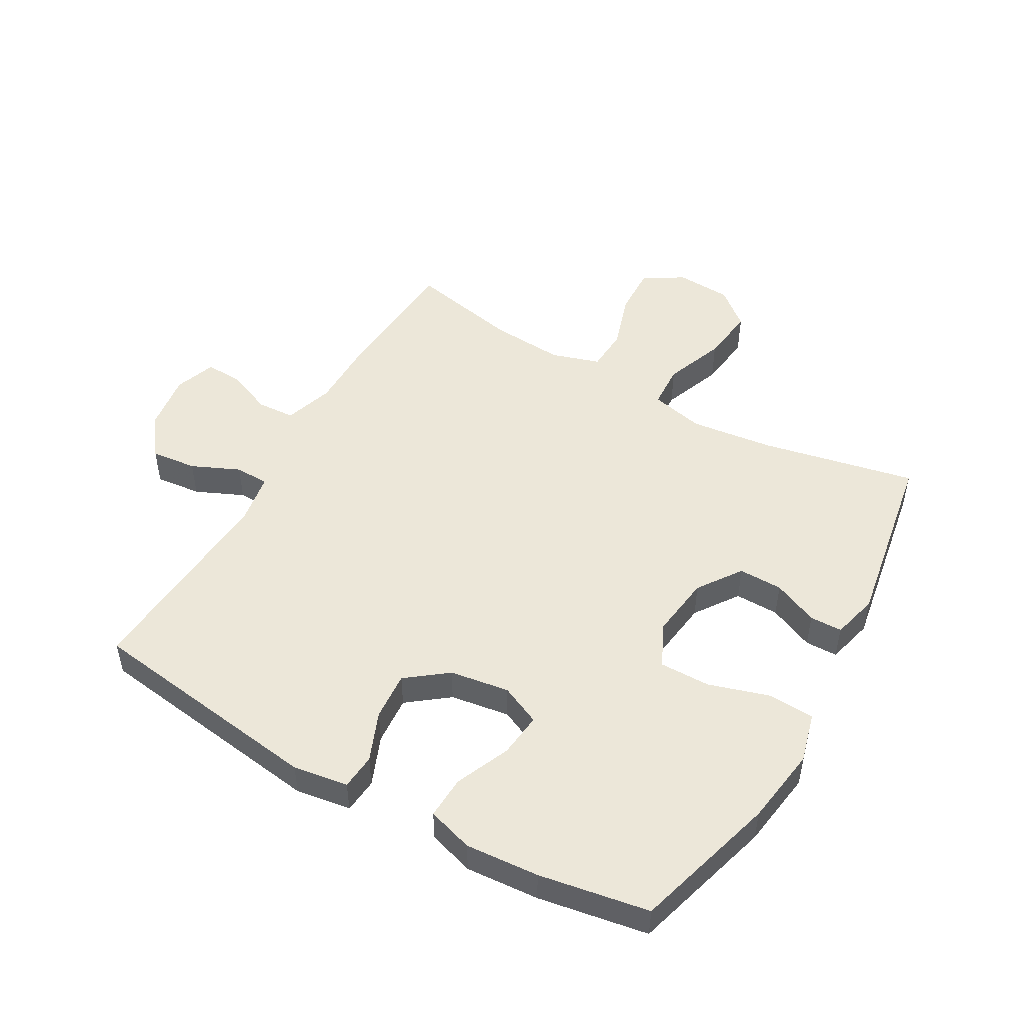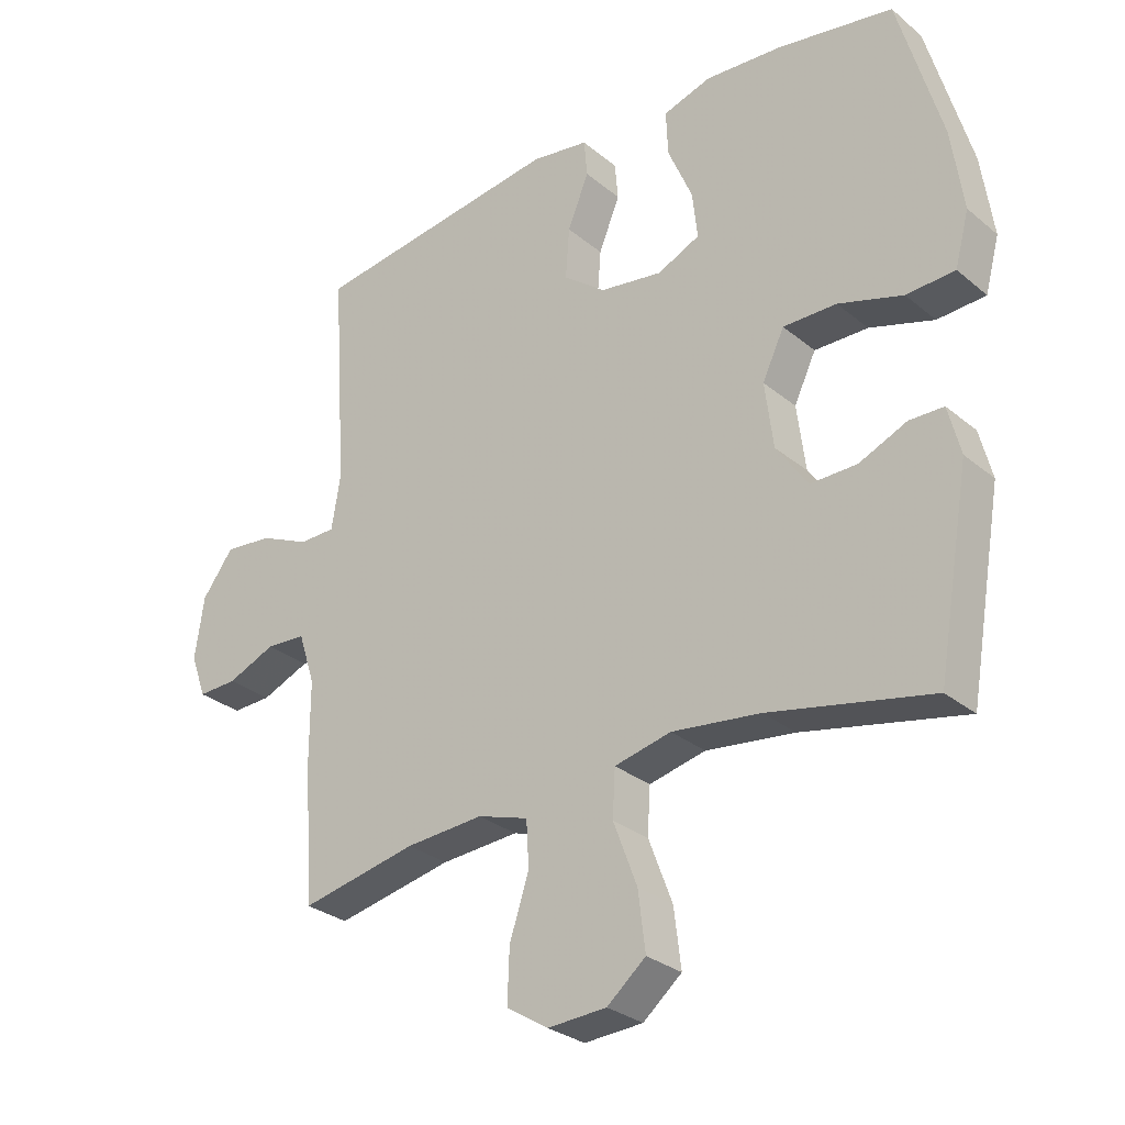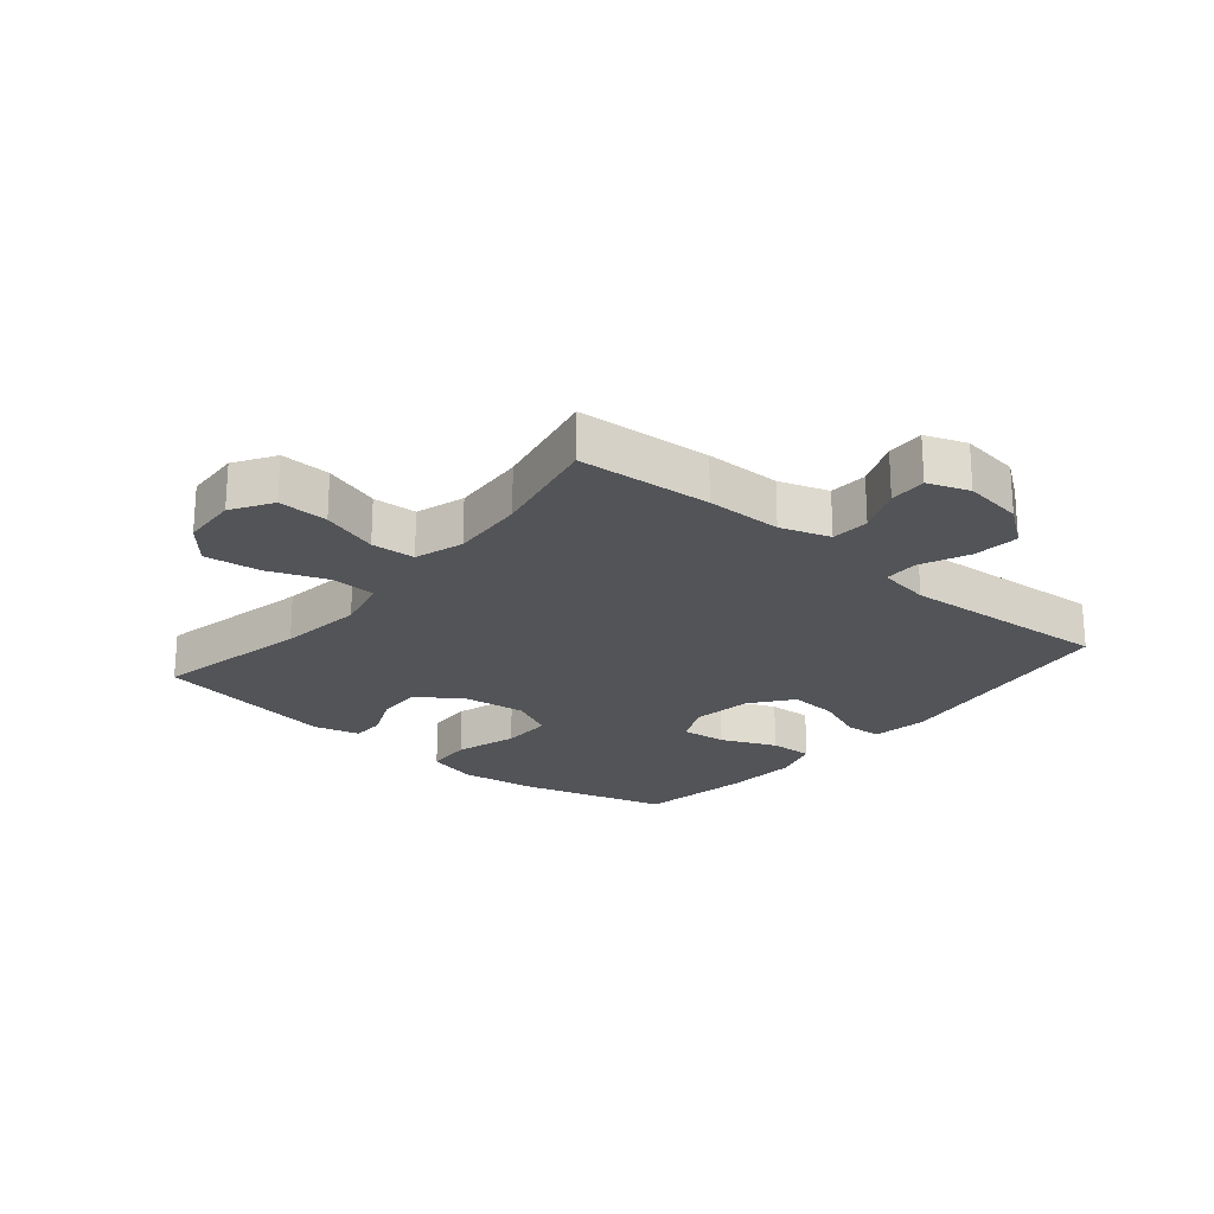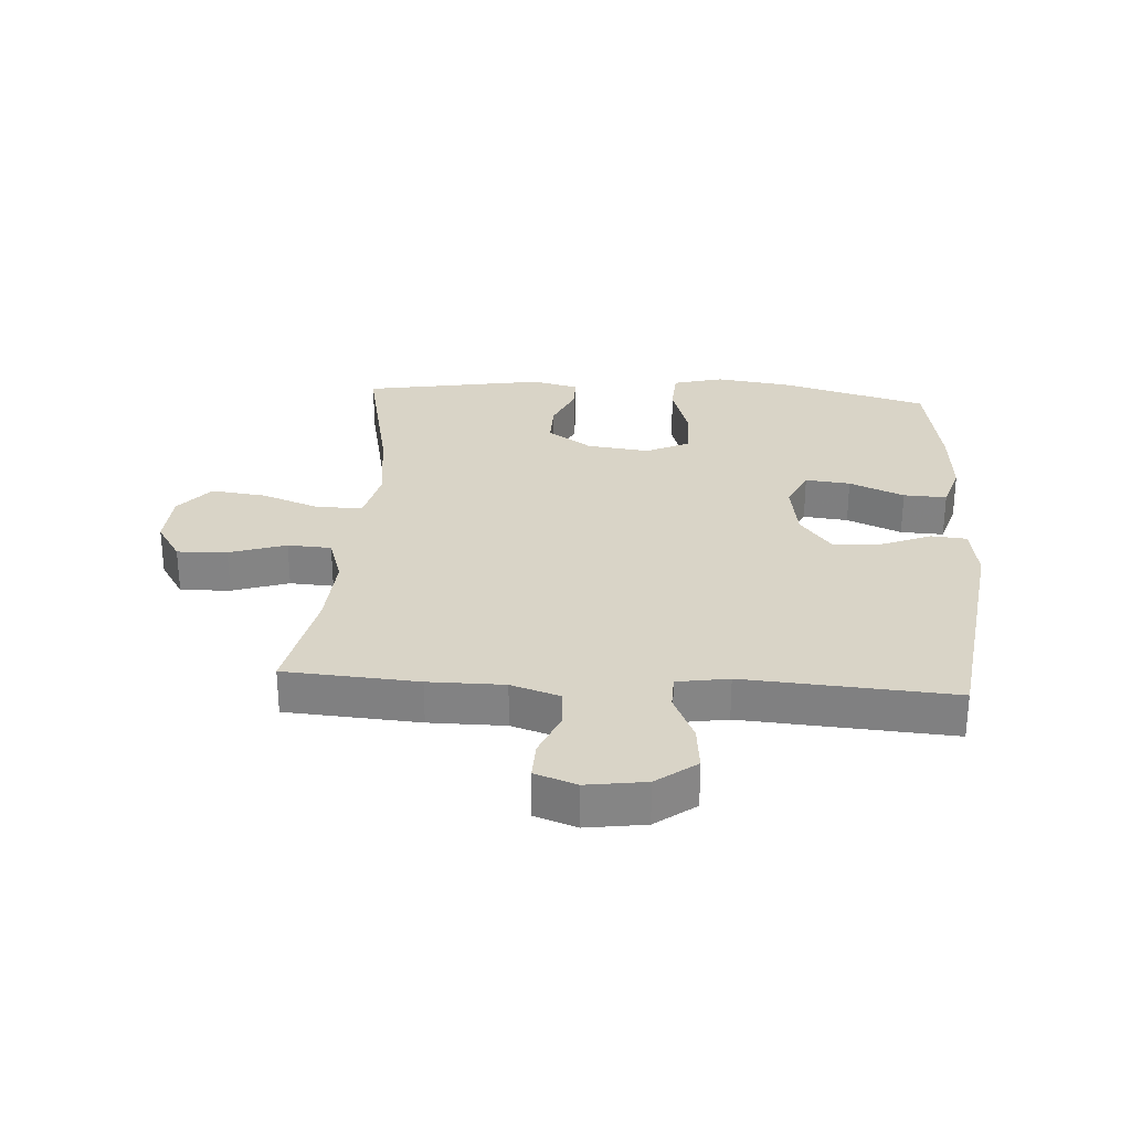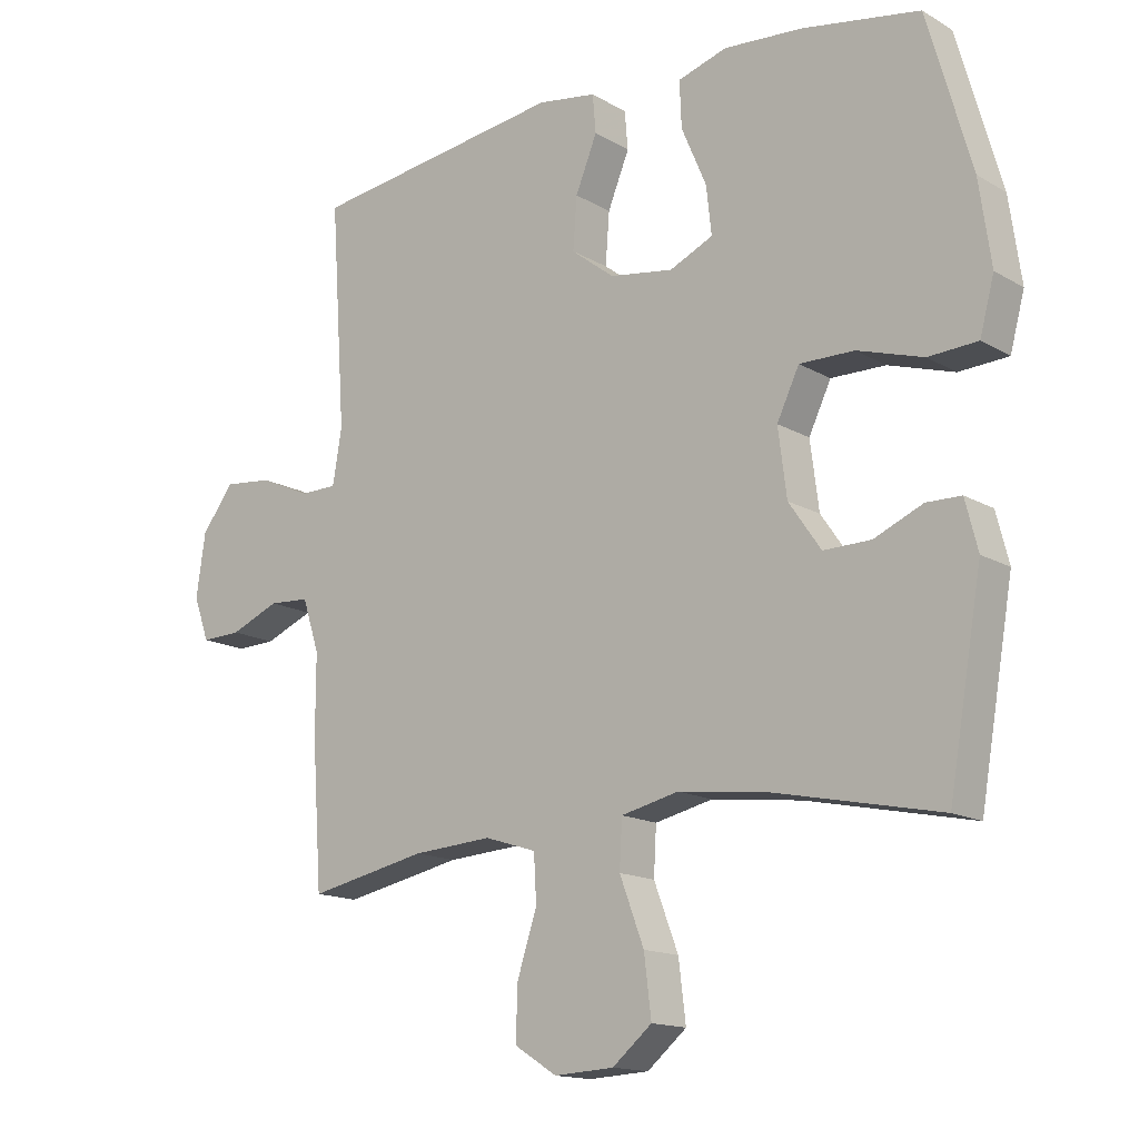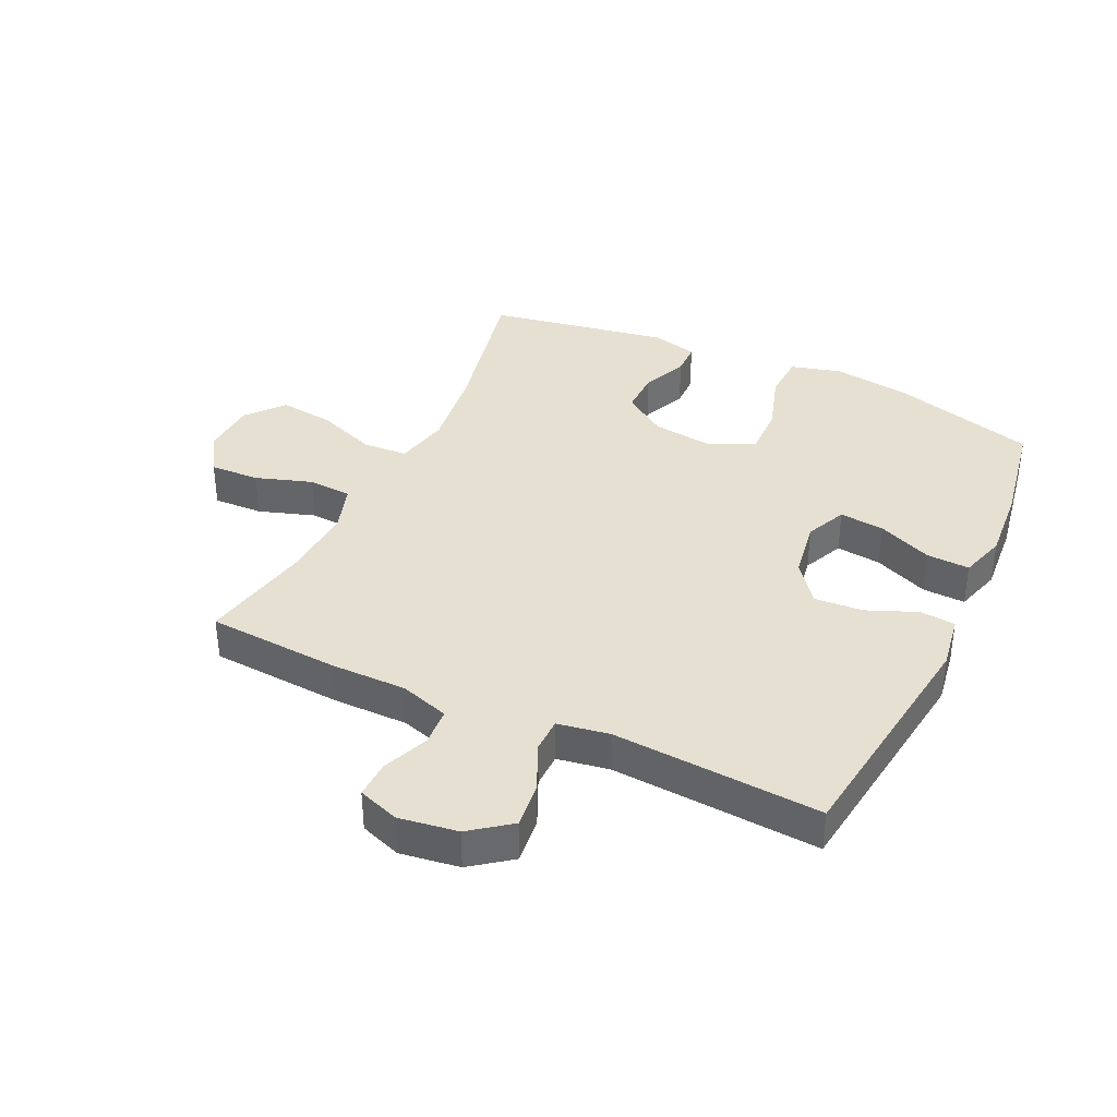
<metadata>
{"format":"obj","ext":"obj","renderer":"f3d","projection":"perspective","resolution":1024,"background":"white","views":[{"elev":49.7,"azim":29.8,"up":"+Y"},{"elev":-29.2,"azim":39.6,"up":"+Z"},{"elev":-22.8,"azim":-129.8,"up":"+Y"},{"elev":28.7,"azim":-86.2,"up":"+Y"},{"elev":-15.0,"azim":39.2,"up":"+Z"},{"elev":37.6,"azim":-64.9,"up":"+Y"}]}
</metadata>
<code>
v -0.5 0.07 0.5
v -0.11 0.07 0.553
v -0.02 0.07 0.539
v -0.015 0.07 0.481
v -0.048 0.07 0.4
v -0.054 0.07 0.321
v 0.012 0.07 0.27
v 0.109 0.07 0.255
v 0.175 0.07 0.285
v 0.167 0.07 0.358
v 0.129 0.07 0.447
v 0.126 0.07 0.517
v 0.201 0.07 0.54
v 0.321 0.07 0.531
v 0.5 0.07 0.5
v 0.567 0.07 0.264
v 0.585 0.07 0.137
v 0.563 0.07 0.055
v 0.488 0.07 0.051
v 0.388 0.07 0.082
v 0.305 0.07 0.083
v 0.271 0.07 0.012
v 0.284 0.07 -0.09
v 0.333 0.07 -0.161
v 0.405 0.07 -0.16
v 0.479 0.07 -0.128
v 0.532 0.07 -0.129
v 0.551 0.07 -0.204
v 0.5 0.07 -0.5
v 0.249 0.07 -0.447
v 0.112 0.07 -0.43
v 0.024 0.07 -0.45
v 0.02 0.07 -0.522
v 0.057 0.07 -0.62
v 0.068 0.07 -0.71
v 0.008 0.07 -0.76
v -0.083 0.07 -0.765
v -0.148 0.07 -0.724
v -0.145 0.07 -0.643
v -0.115 0.07 -0.551
v -0.119 0.07 -0.48
v -0.198 0.07 -0.455
v -0.319 0.07 -0.463
v -0.5 0.07 -0.5
v -0.515 0.07 -0.283
v -0.515 0.07 -0.16
v -0.541 0.07 -0.08
v -0.603 0.07 -0.076
v -0.678 0.07 -0.107
v -0.739 0.07 -0.109
v -0.763 0.07 -0.042
v -0.749 0.07 0.054
v -0.7 0.07 0.119
v -0.625 0.07 0.111
v -0.547 0.07 0.076
v -0.491 0.07 0.077
v -0.477 0.07 0.161
v -0.5 0 0.5
v -0.11 0 0.553
v -0.02 0 0.539
v -0.015 0 0.481
v -0.048 0 0.4
v -0.054 0 0.321
v 0.012 0 0.27
v 0.109 0 0.255
v 0.175 0 0.285
v 0.167 0 0.358
v 0.129 0 0.447
v 0.126 0 0.517
v 0.201 0 0.54
v 0.321 0 0.531
v 0.5 0 0.5
v 0.567 0 0.264
v 0.585 0 0.137
v 0.563 0 0.055
v 0.488 0 0.051
v 0.388 0 0.082
v 0.305 0 0.083
v 0.271 0 0.012
v 0.284 0 -0.09
v 0.333 0 -0.161
v 0.405 0 -0.16
v 0.479 0 -0.128
v 0.532 0 -0.129
v 0.551 0 -0.204
v 0.5 0 -0.5
v 0.249 0 -0.447
v 0.112 0 -0.43
v 0.024 0 -0.45
v 0.02 0 -0.522
v 0.057 0 -0.62
v 0.068 0 -0.71
v 0.008 0 -0.76
v -0.083 0 -0.765
v -0.148 0 -0.724
v -0.145 0 -0.643
v -0.115 0 -0.551
v -0.119 0 -0.48
v -0.198 0 -0.455
v -0.319 0 -0.463
v -0.5 0 -0.5
v -0.515 0 -0.283
v -0.515 0 -0.16
v -0.541 0 -0.08
v -0.603 0 -0.076
v -0.678 0 -0.107
v -0.739 0 -0.109
v -0.763 0 -0.042
v -0.749 0 0.054
v -0.7 0 0.119
v -0.625 0 0.111
v -0.547 0 0.076
v -0.491 0 0.077
v -0.477 0 0.161
f 53 54 55
f 52 53 55
f 51 52 55
f 50 51 55
f 49 50 55
f 48 49 55
f 47 48 55 56
f 46 47 56
f 46 56 57
f 45 46 57
f 44 45 57
f 43 44 57
f 38 39 40
f 37 38 40
f 36 37 40
f 35 36 40
f 34 35 40
f 33 34 40
f 32 33 40 41
f 31 32 41 42
f 28 29 30
f 27 28 30
f 26 27 30
f 25 26 30
f 24 25 30 31
f 43 57 1
f 42 43 1
f 31 42 1
f 24 31 1
f 23 24 1
f 18 19 20
f 17 18 20
f 16 17 20
f 15 16 20
f 14 15 20
f 13 14 20
f 12 13 20
f 11 12 20
f 10 11 20
f 9 10 20 21
f 3 4 5
f 2 3 5
f 1 2 5
f 1 5 6
f 1 6 7
f 23 1 7
f 22 23 7
f 8 9 21 22
f 7 8 22
f 112 111 110
f 112 110 109
f 112 109 108
f 112 108 107
f 112 107 106
f 112 106 105
f 113 112 105 104
f 113 104 103
f 114 113 103
f 114 103 102
f 114 102 101
f 114 101 100
f 97 96 95
f 97 95 94
f 97 94 93
f 97 93 92
f 97 92 91
f 97 91 90
f 98 97 90 89
f 99 98 89 88
f 87 86 85
f 87 85 84
f 87 84 83
f 87 83 82
f 88 87 82 81
f 58 114 100
f 58 100 99
f 58 99 88
f 58 88 81
f 58 81 80
f 77 76 75
f 77 75 74
f 77 74 73
f 77 73 72
f 77 72 71
f 77 71 70
f 77 70 69
f 77 69 68
f 77 68 67
f 78 77 67 66
f 62 61 60
f 62 60 59
f 62 59 58
f 63 62 58
f 64 63 58
f 64 58 80
f 64 80 79
f 79 78 66 65
f 79 65 64
f 1 58 59 2
f 2 59 60 3
f 3 60 61 4
f 4 61 62 5
f 5 62 63 6
f 6 63 64 7
f 7 64 65 8
f 8 65 66 9
f 9 66 67 10
f 10 67 68 11
f 11 68 69 12
f 12 69 70 13
f 13 70 71 14
f 14 71 72 15
f 15 72 73 16
f 16 73 74 17
f 17 74 75 18
f 18 75 76 19
f 19 76 77 20
f 20 77 78 21
f 21 78 79 22
f 22 79 80 23
f 23 80 81 24
f 24 81 82 25
f 25 82 83 26
f 26 83 84 27
f 27 84 85 28
f 28 85 86 29
f 29 86 87 30
f 30 87 88 31
f 31 88 89 32
f 32 89 90 33
f 33 90 91 34
f 34 91 92 35
f 35 92 93 36
f 36 93 94 37
f 37 94 95 38
f 38 95 96 39
f 39 96 97 40
f 40 97 98 41
f 41 98 99 42
f 42 99 100 43
f 43 100 101 44
f 44 101 102 45
f 45 102 103 46
f 46 103 104 47
f 47 104 105 48
f 48 105 106 49
f 49 106 107 50
f 50 107 108 51
f 51 108 109 52
f 52 109 110 53
f 53 110 111 54
f 54 111 112 55
f 55 112 113 56
f 56 113 114 57
f 57 114 58 1

</code>
